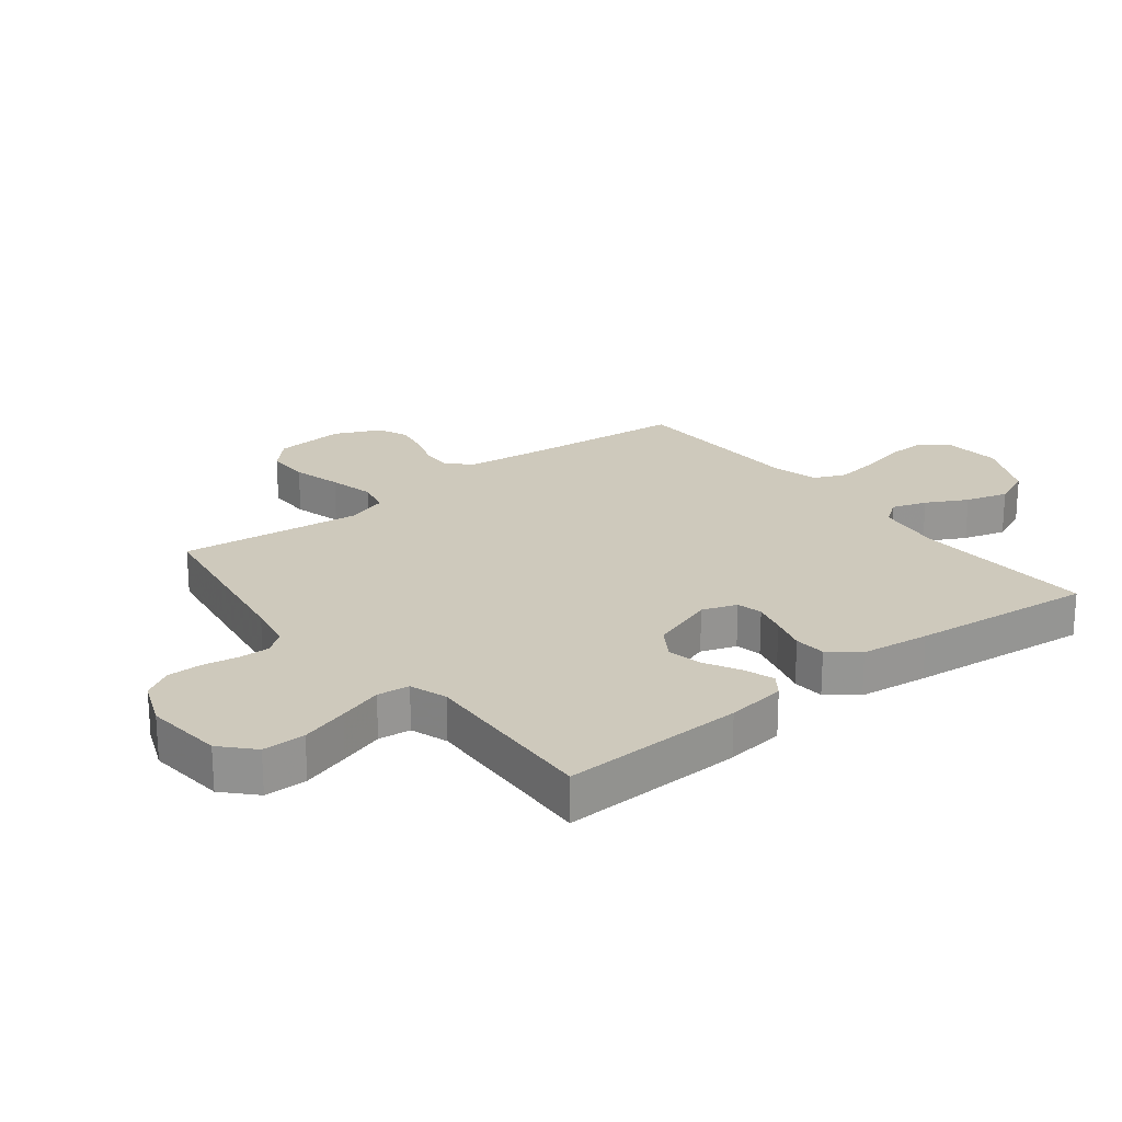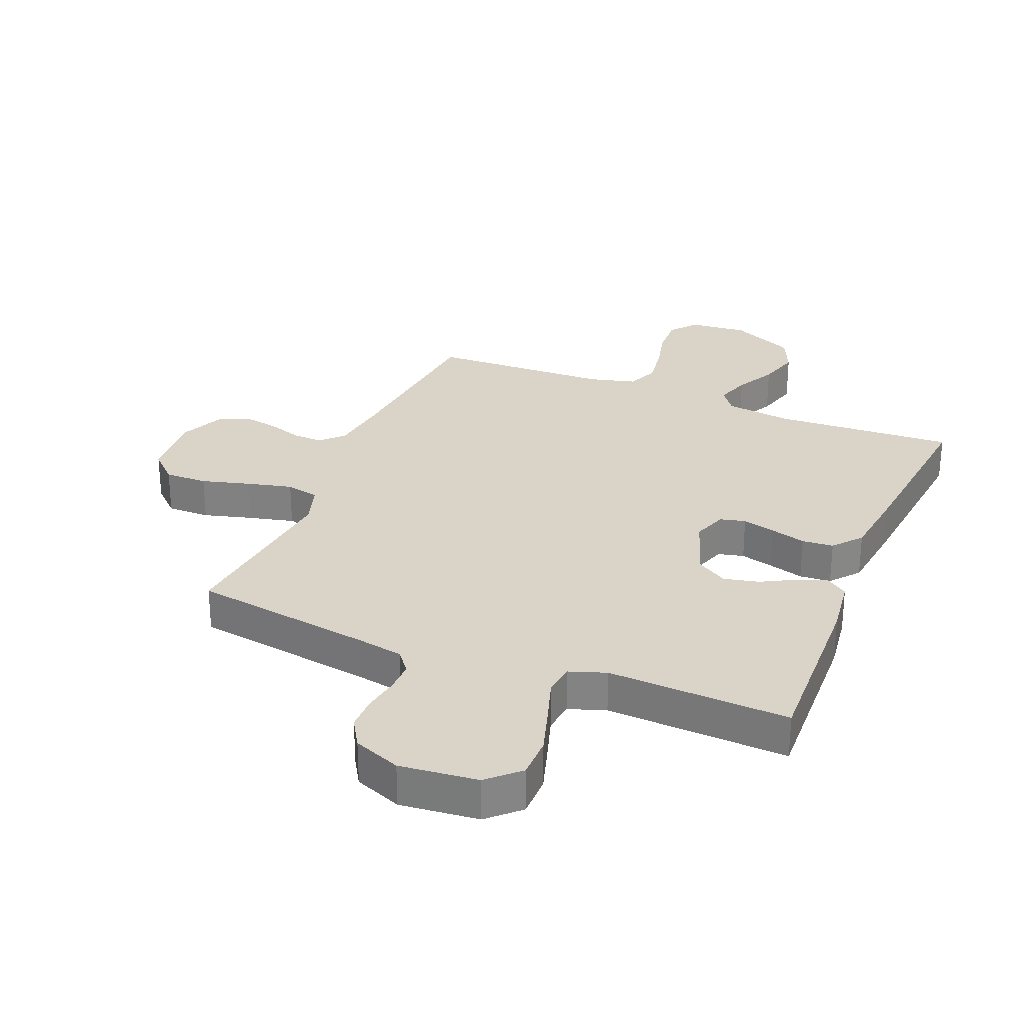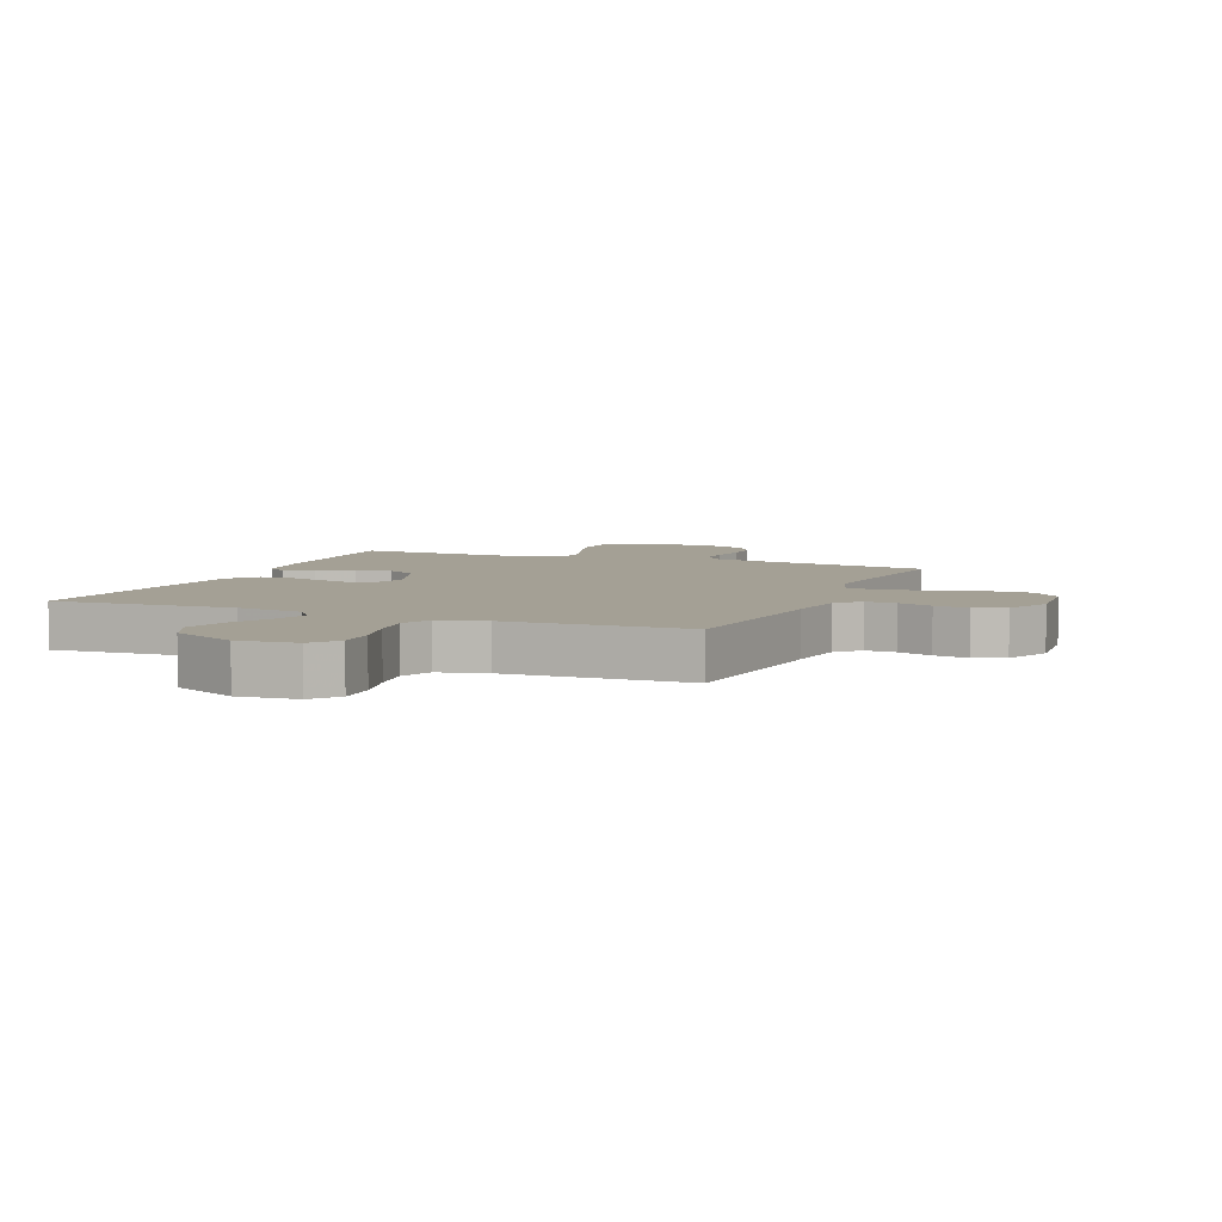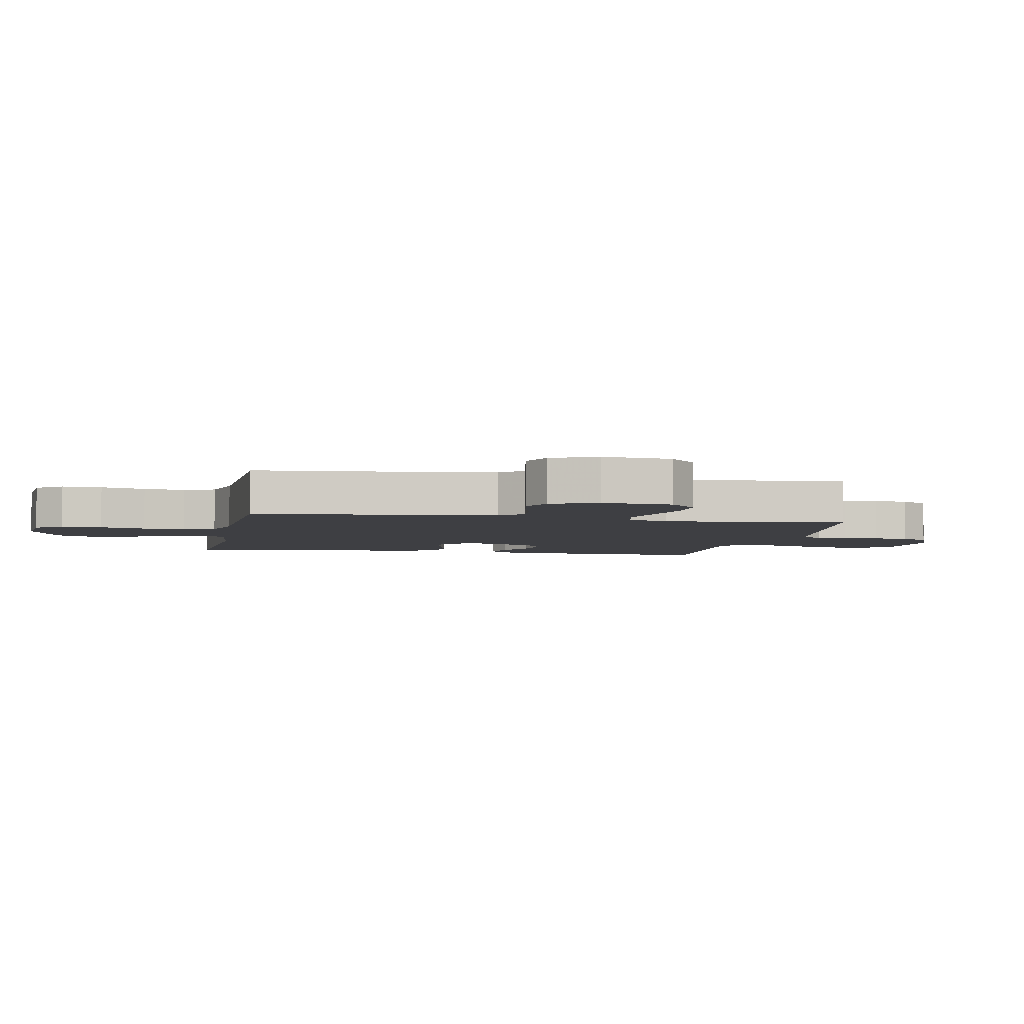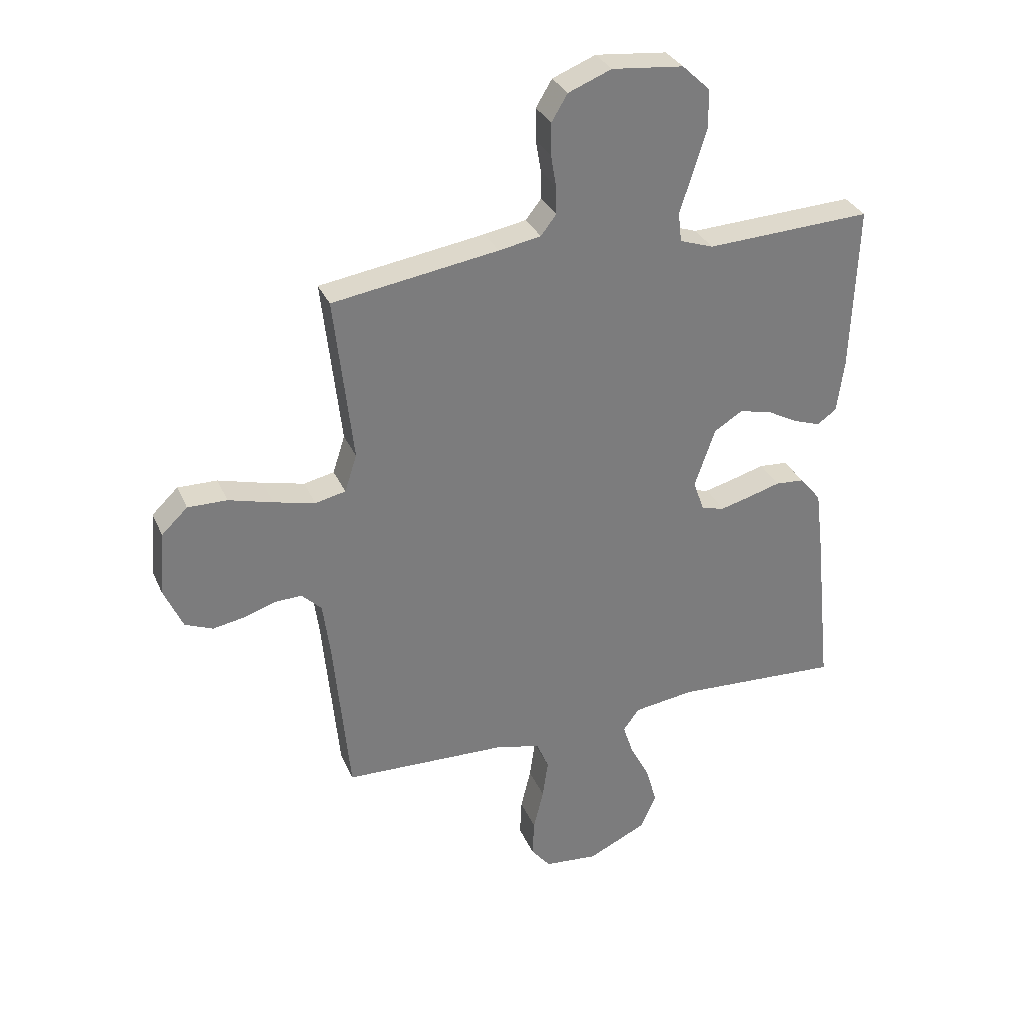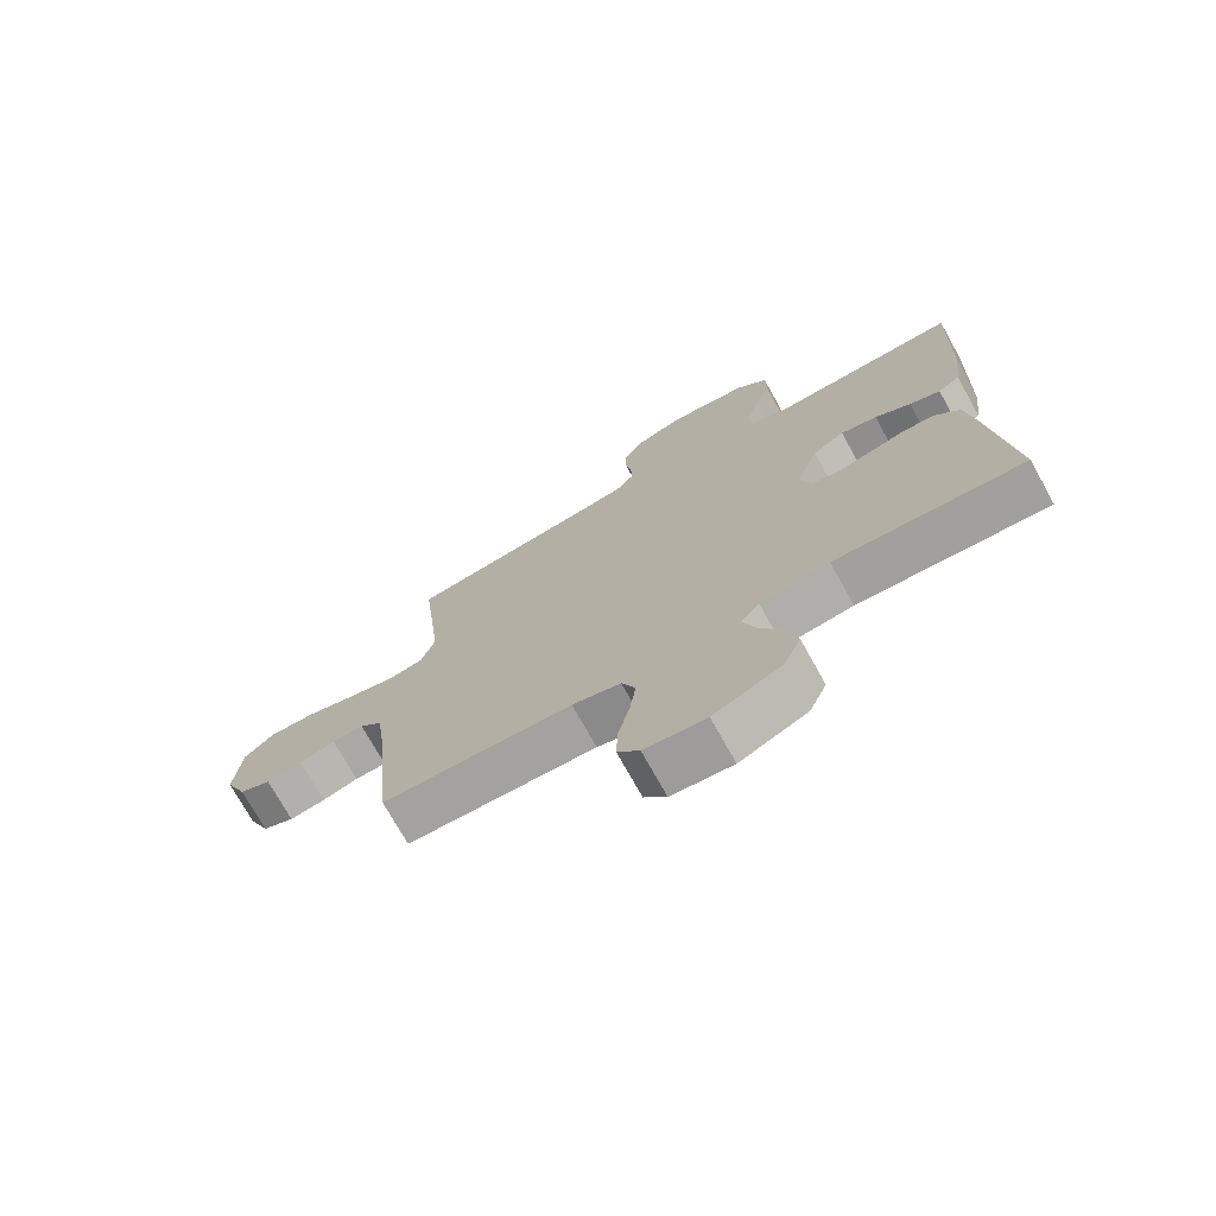
<metadata>
{"format":"obj","ext":"obj","renderer":"f3d","projection":"perspective","resolution":1024,"background":"white","views":[{"elev":22.5,"azim":52.0,"up":"+Y"},{"elev":28.5,"azim":22.3,"up":"+Y"},{"elev":5.7,"azim":-157.6,"up":"+Y"},{"elev":-4.3,"azim":-101.4,"up":"+Y"},{"elev":31.9,"azim":-20.9,"up":"+Z"},{"elev":-73.5,"azim":29.1,"up":"+Z"}]}
</metadata>
<code>
v 0.5 0.07 0.5
v 0.489 0.07 0.2
v 0.476 0.07 0.103
v 0.441 0.07 0.078
v 0.392 0.07 0.095
v 0.335 0.07 0.126
v 0.277 0.07 0.139
v 0.226 0.07 0.107
v 0.189 0.07 0
v 0.209 0.07 -0.057
v 0.251 0.07 -0.067
v 0.305 0.07 -0.053
v 0.364 0.07 -0.036
v 0.416 0.07 -0.04
v 0.455 0.07 -0.087
v 0.469 0.07 -0.2
v 0.5 0.07 -0.5
v 0.2 0.07 -0.484
v 0.09 0.07 -0.499
v 0.061 0.07 -0.539
v 0.08 0.07 -0.596
v 0.115 0.07 -0.663
v 0.135 0.07 -0.733
v 0.107 0.07 -0.797
v 0 0.07 -0.847
v -0.097 0.07 -0.838
v -0.132 0.07 -0.794
v -0.129 0.07 -0.727
v -0.111 0.07 -0.652
v -0.101 0.07 -0.582
v -0.123 0.07 -0.53
v -0.2 0.07 -0.51
v -0.5 0.07 -0.5
v -0.529 0.07 -0.2
v -0.542 0.07 -0.102
v -0.578 0.07 -0.066
v -0.628 0.07 -0.068
v -0.685 0.07 -0.087
v -0.742 0.07 -0.097
v -0.792 0.07 -0.076
v -0.826 0.07 0
v -0.816 0.07 0.116
v -0.769 0.07 0.161
v -0.698 0.07 0.16
v -0.618 0.07 0.138
v -0.543 0.07 0.12
v -0.488 0.07 0.132
v -0.466 0.07 0.2
v -0.5 0.07 0.5
v -0.2 0.07 0.546
v -0.124 0.07 0.56
v -0.096 0.07 0.596
v -0.097 0.07 0.647
v -0.107 0.07 0.705
v -0.107 0.07 0.762
v -0.078 0.07 0.81
v 0 0.07 0.841
v 0.129 0.07 0.828
v 0.18 0.07 0.78
v 0.18 0.07 0.71
v 0.156 0.07 0.632
v 0.133 0.07 0.56
v 0.139 0.07 0.507
v 0.2 0.07 0.486
v 0.5 0 0.5
v 0.489 0 0.2
v 0.476 0 0.103
v 0.441 0 0.078
v 0.392 0 0.095
v 0.335 0 0.126
v 0.277 0 0.139
v 0.226 0 0.107
v 0.189 0 0
v 0.209 0 -0.057
v 0.251 0 -0.067
v 0.305 0 -0.053
v 0.364 0 -0.036
v 0.416 0 -0.04
v 0.455 0 -0.087
v 0.469 0 -0.2
v 0.5 0 -0.5
v 0.2 0 -0.484
v 0.09 0 -0.499
v 0.061 0 -0.539
v 0.08 0 -0.596
v 0.115 0 -0.663
v 0.135 0 -0.733
v 0.107 0 -0.797
v 0 0 -0.847
v -0.097 0 -0.838
v -0.132 0 -0.794
v -0.129 0 -0.727
v -0.111 0 -0.652
v -0.101 0 -0.582
v -0.123 0 -0.53
v -0.2 0 -0.51
v -0.5 0 -0.5
v -0.529 0 -0.2
v -0.542 0 -0.102
v -0.578 0 -0.066
v -0.628 0 -0.068
v -0.685 0 -0.087
v -0.742 0 -0.097
v -0.792 0 -0.076
v -0.826 0 0
v -0.816 0 0.116
v -0.769 0 0.161
v -0.698 0 0.16
v -0.618 0 0.138
v -0.543 0 0.12
v -0.488 0 0.132
v -0.466 0 0.2
v -0.5 0 0.5
v -0.2 0 0.546
v -0.124 0 0.56
v -0.096 0 0.596
v -0.097 0 0.647
v -0.107 0 0.705
v -0.107 0 0.762
v -0.078 0 0.81
v 0 0 0.841
v 0.129 0 0.828
v 0.18 0 0.78
v 0.18 0 0.71
v 0.156 0 0.632
v 0.133 0 0.56
v 0.139 0 0.507
v 0.2 0 0.486
f 60 61 62
f 59 60 62
f 58 59 62
f 57 58 62
f 56 57 62
f 55 56 62
f 54 55 62
f 53 54 62
f 52 53 62 63
f 51 52 63
f 50 51 63 64
f 48 49 50 64
f 43 44 45
f 42 43 45
f 41 42 45
f 40 41 45
f 39 40 45
f 38 39 45
f 37 38 45
f 36 37 45 46
f 35 36 46 47
f 32 33 34
f 47 48 64
f 35 47 64
f 34 35 64
f 32 34 64
f 31 32 64
f 27 28 29
f 26 27 29
f 25 26 29
f 24 25 29
f 23 24 29
f 22 23 29
f 21 22 29
f 20 21 29 30
f 16 17 18
f 15 16 18
f 14 15 18
f 13 14 18
f 12 13 18
f 11 12 18 19
f 20 30 31
f 19 20 31
f 11 19 31
f 10 11 31
f 4 5 6
f 3 4 6
f 2 3 6
f 1 2 6
f 64 1 6
f 64 6 7
f 9 10 31
f 8 9 31 64
f 7 8 64
f 126 125 124
f 126 124 123
f 126 123 122
f 126 122 121
f 126 121 120
f 126 120 119
f 126 119 118
f 126 118 117
f 127 126 117 116
f 127 116 115
f 128 127 115 114
f 128 114 113 112
f 109 108 107
f 109 107 106
f 109 106 105
f 109 105 104
f 109 104 103
f 109 103 102
f 109 102 101
f 110 109 101 100
f 111 110 100 99
f 98 97 96
f 128 112 111
f 128 111 99
f 128 99 98
f 128 98 96
f 128 96 95
f 93 92 91
f 93 91 90
f 93 90 89
f 93 89 88
f 93 88 87
f 93 87 86
f 93 86 85
f 94 93 85 84
f 82 81 80
f 82 80 79
f 82 79 78
f 82 78 77
f 82 77 76
f 83 82 76 75
f 95 94 84
f 95 84 83
f 95 83 75
f 95 75 74
f 70 69 68
f 70 68 67
f 70 67 66
f 70 66 65
f 70 65 128
f 71 70 128
f 95 74 73
f 128 95 73 72
f 128 72 71
f 1 65 66 2
f 2 66 67 3
f 3 67 68 4
f 4 68 69 5
f 5 69 70 6
f 6 70 71 7
f 7 71 72 8
f 8 72 73 9
f 9 73 74 10
f 10 74 75 11
f 11 75 76 12
f 12 76 77 13
f 13 77 78 14
f 14 78 79 15
f 15 79 80 16
f 16 80 81 17
f 17 81 82 18
f 18 82 83 19
f 19 83 84 20
f 20 84 85 21
f 21 85 86 22
f 22 86 87 23
f 23 87 88 24
f 24 88 89 25
f 25 89 90 26
f 26 90 91 27
f 27 91 92 28
f 28 92 93 29
f 29 93 94 30
f 30 94 95 31
f 31 95 96 32
f 32 96 97 33
f 33 97 98 34
f 34 98 99 35
f 35 99 100 36
f 36 100 101 37
f 37 101 102 38
f 38 102 103 39
f 39 103 104 40
f 40 104 105 41
f 41 105 106 42
f 42 106 107 43
f 43 107 108 44
f 44 108 109 45
f 45 109 110 46
f 46 110 111 47
f 47 111 112 48
f 48 112 113 49
f 49 113 114 50
f 50 114 115 51
f 51 115 116 52
f 52 116 117 53
f 53 117 118 54
f 54 118 119 55
f 55 119 120 56
f 56 120 121 57
f 57 121 122 58
f 58 122 123 59
f 59 123 124 60
f 60 124 125 61
f 61 125 126 62
f 62 126 127 63
f 63 127 128 64
f 64 128 65 1

</code>
